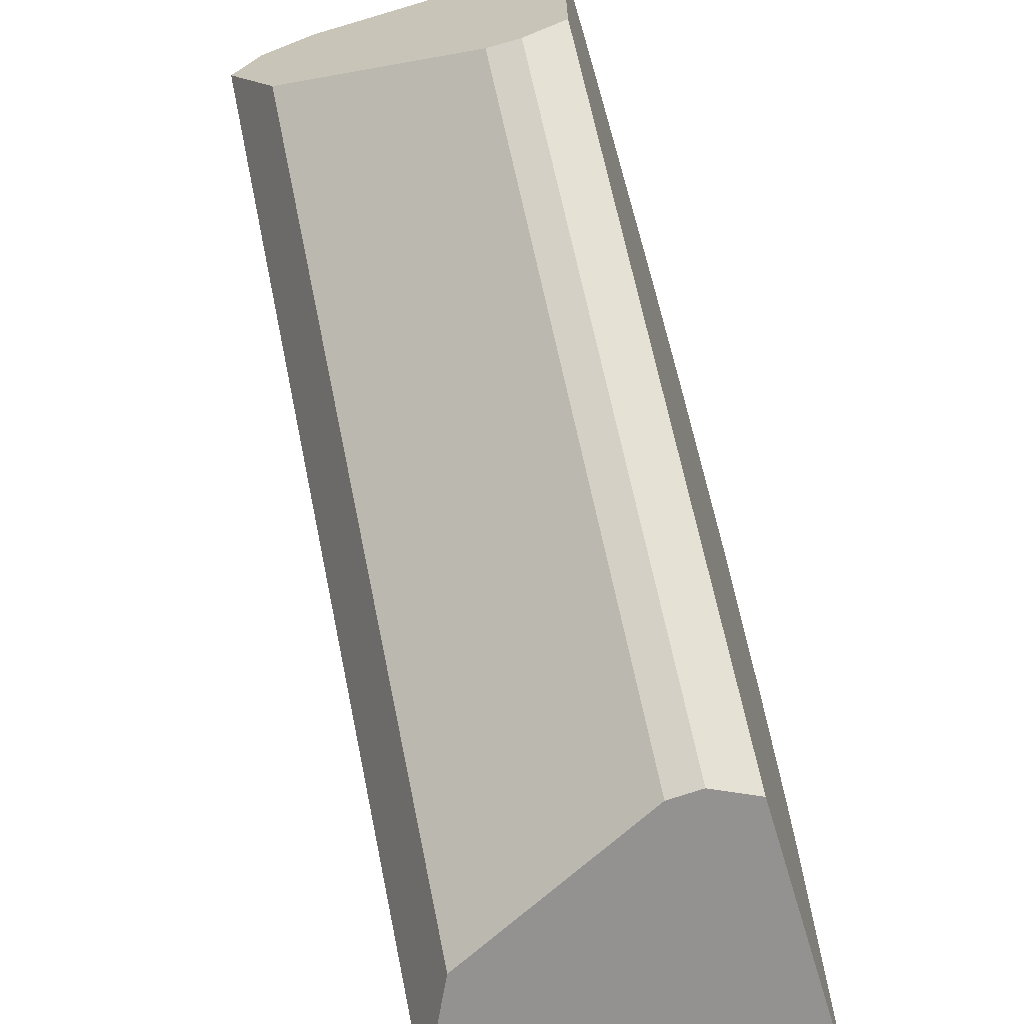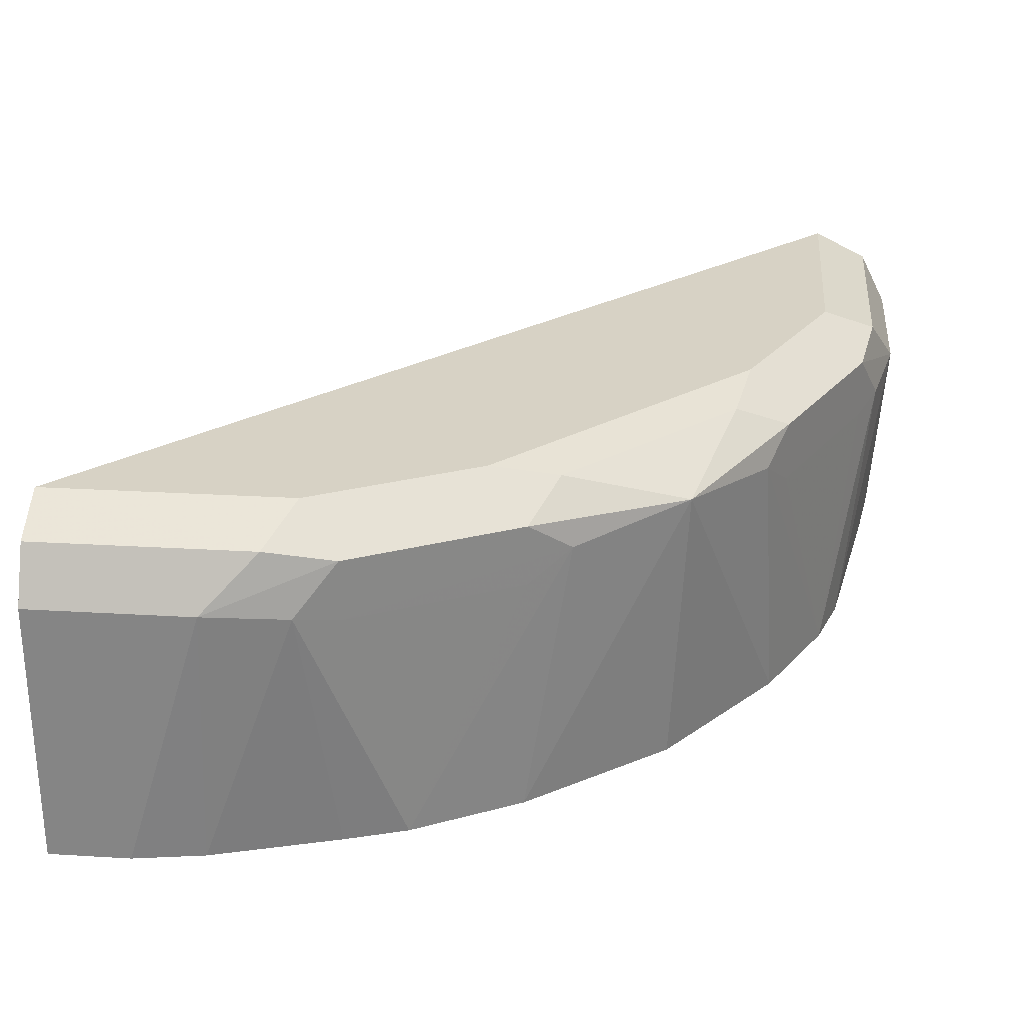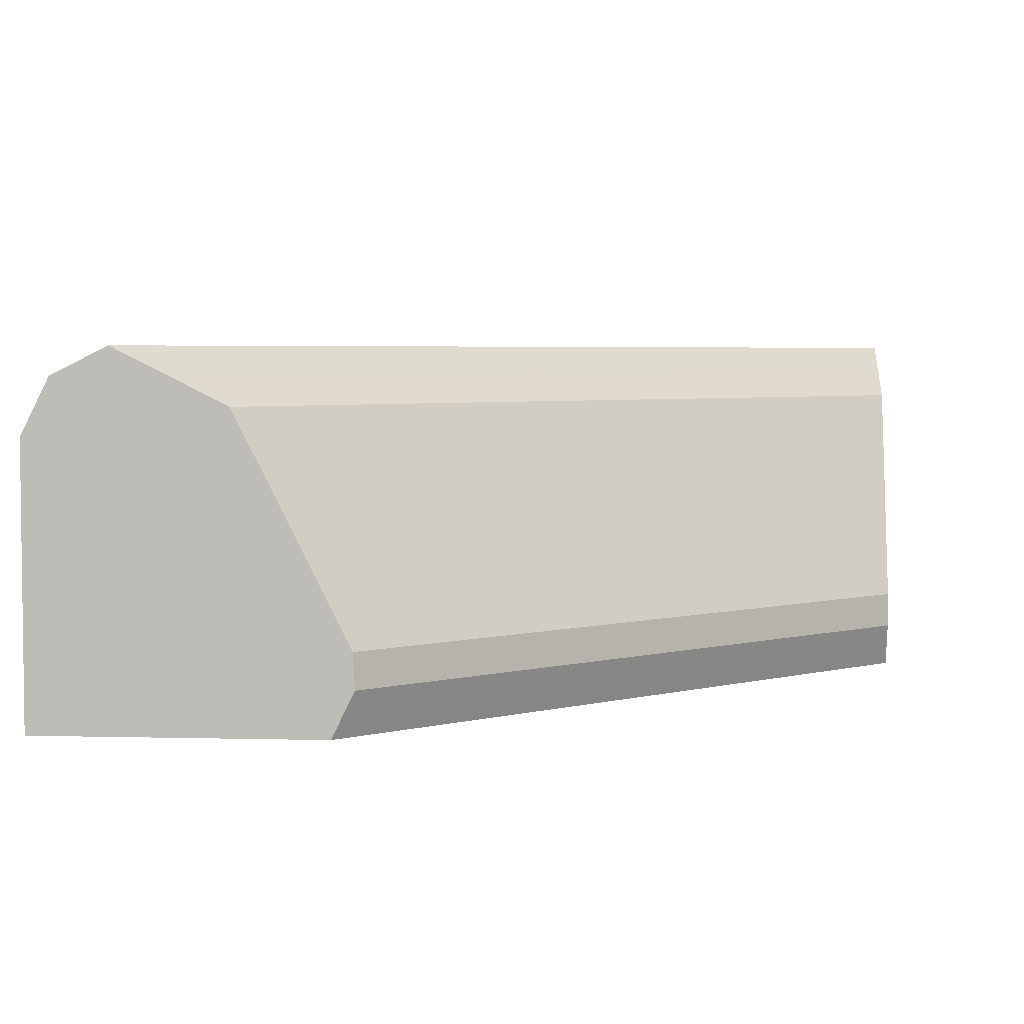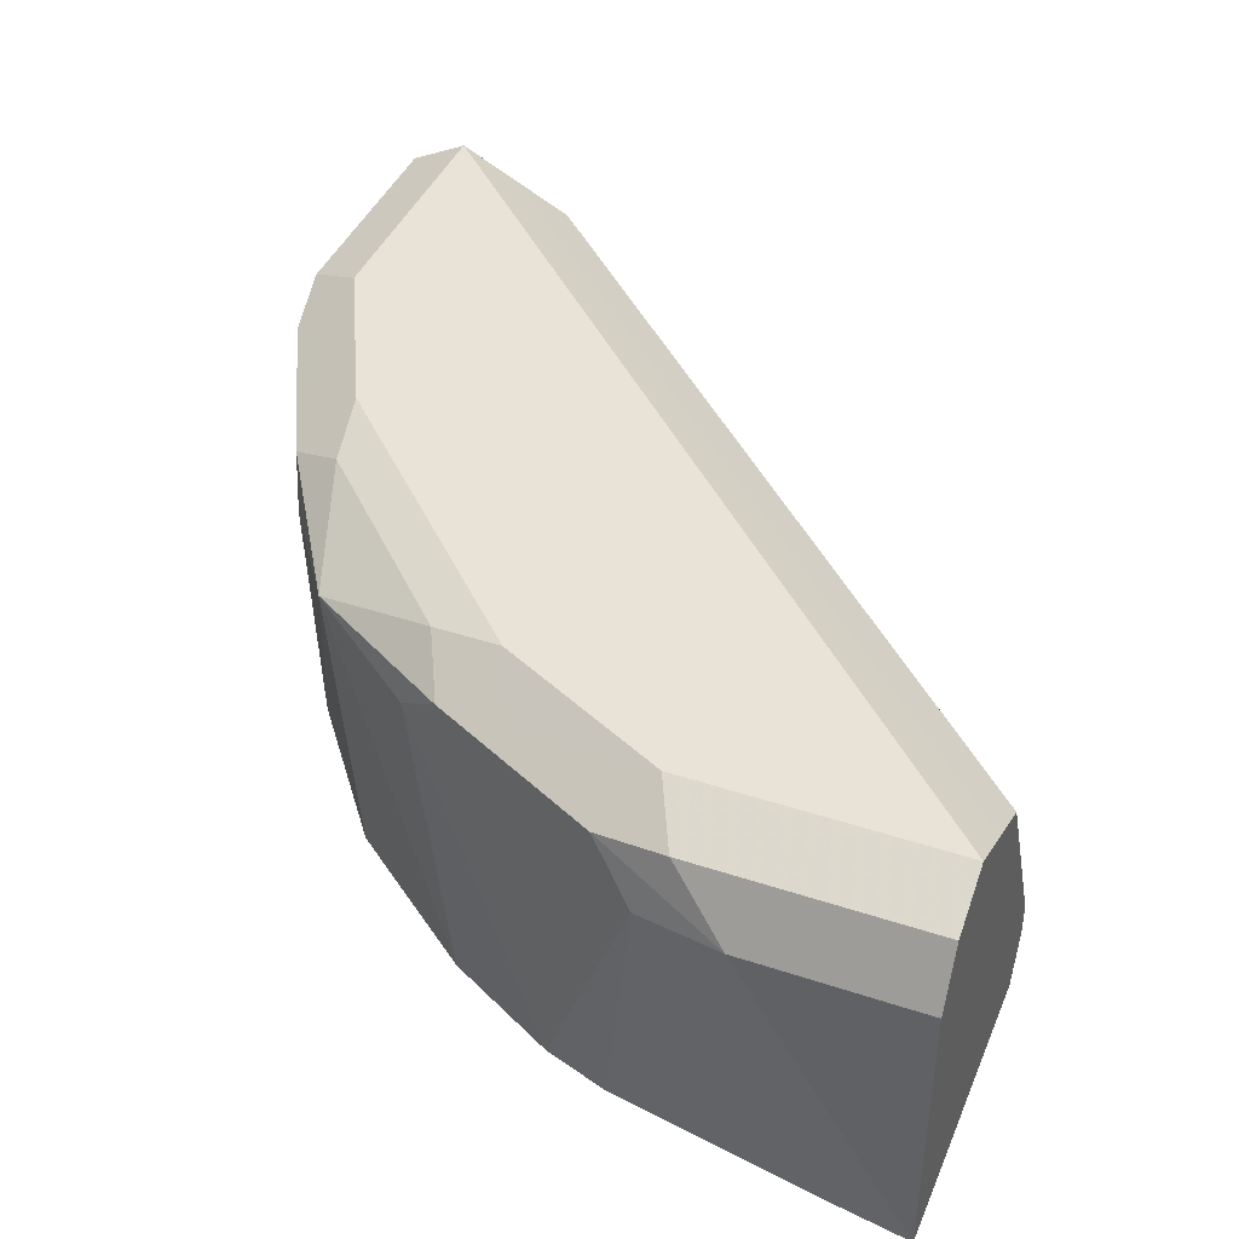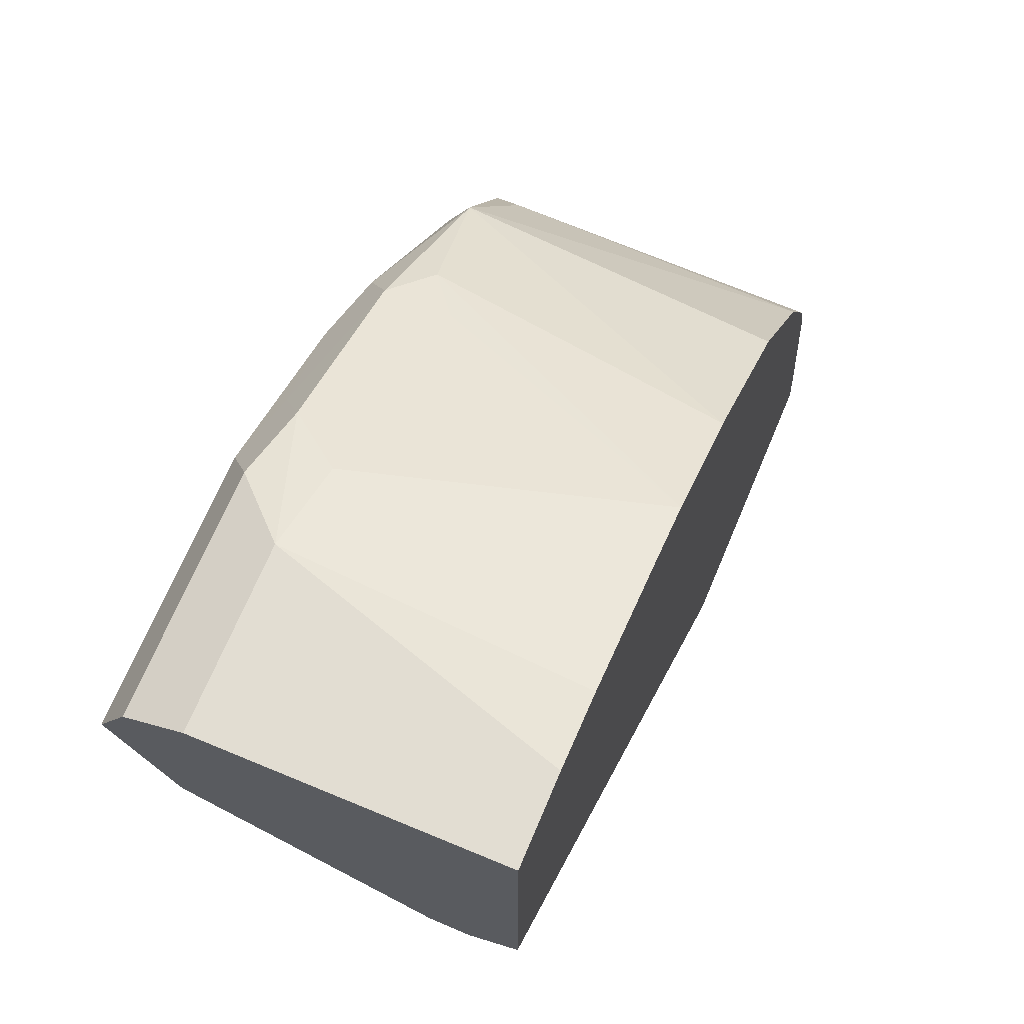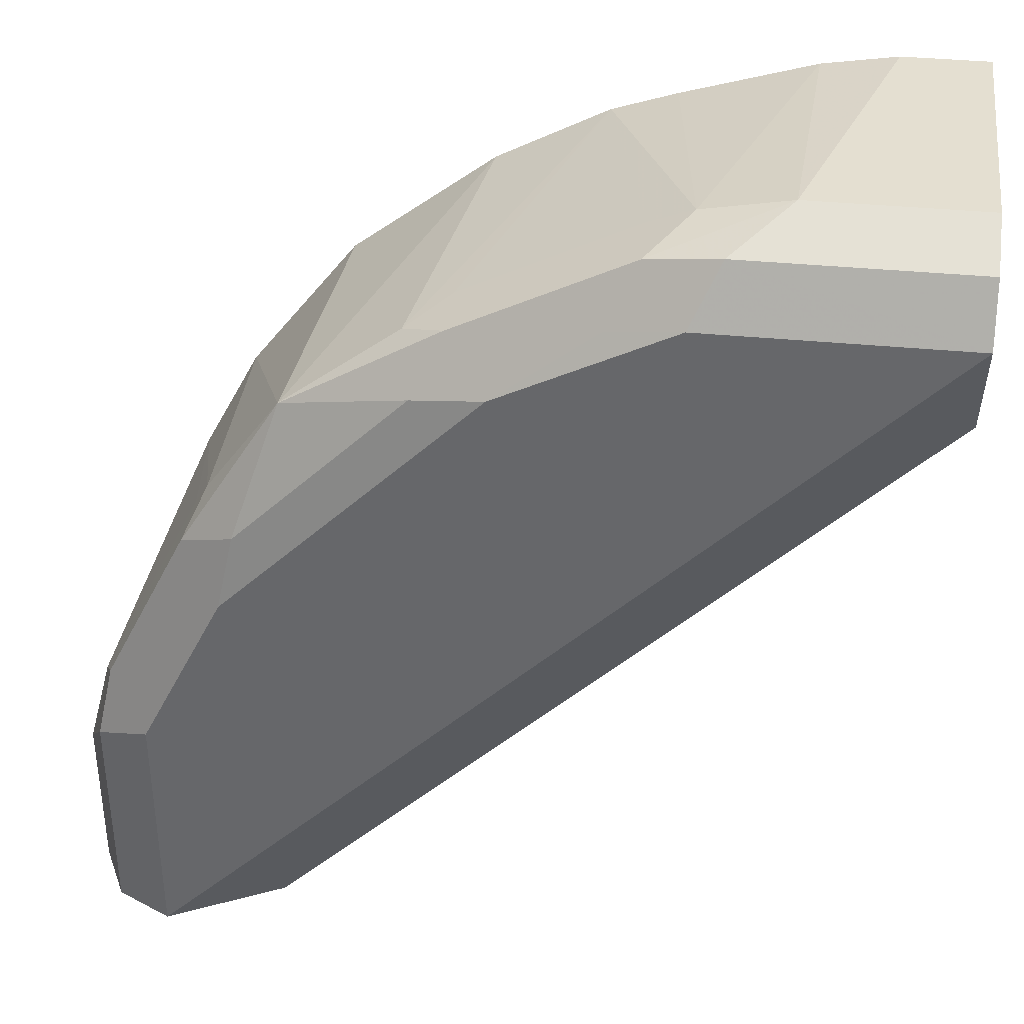
<metadata>
{"format":"obj","ext":"obj","renderer":"f3d","projection":"perspective","resolution":1024,"background":"white","views":[{"elev":-66.4,"azim":-73.4,"up":"+Z"},{"elev":27.5,"azim":5.2,"up":"+Y"},{"elev":4.1,"azim":-175.3,"up":"+Y"},{"elev":41.8,"azim":111.7,"up":"+Y"},{"elev":68.2,"azim":-67.3,"up":"+Z"},{"elev":36.8,"azim":-172.7,"up":"+Z"}]}
</metadata>
<code>
v 0.4219 0.8015 0.08438
v 0.416 0.6621 0.03636
v 0.4218 0.6621 2.484e-05
v 0.4219 0.8015 2.484e-05
v 0.4078 0.8296 0.1125
v 0.4008 0.8226 0.1477
v 0.4113 0.7962 0.1266
v 0.3966 0.6621 0.1436
v 0.2774 0.6621 2.484e-05
v 0.4078 0.8296 2.484e-05
v 0.3797 0.8437 0.1266
v 0.3656 0.8296 0.1969
v 0.3586 0.8226 0.232
v 0.4008 0.791 0.1477
v 0.3861 0.6621 0.1752
v 0.3925 0.6621 0.1559
v 0.2662 0.6852 2.484e-05
v 0.000133 0.6621 0.2774
v 0.3797 0.8437 2.484e-05
v 0.3375 0.8437 0.2109
v 0.3304 0.8367 0.2461
v 0.3093 0.8156 0.3093
v 0.348 0.8068 0.2531
v 0.3586 0.791 0.232
v 0.3569 0.6621 0.2303
v 0.000133 0.6852 0.2662
v 0.000133 0.7032 0.2671
v 0.2671 0.7031 2.484e-05
v 0.000133 0.6621 0.3242
v 0.3516 0.8296 2.484e-05
v 0.000133 0.8296 0.3515
v 0.000133 0.8437 0.3797
v 0.211 0.8437 0.3375
v 0.246 0.8367 0.3304
v 0.232 0.8226 0.3586
v 0.2531 0.8068 0.348
v 0.2304 0.6621 0.3569
v 0.3017 0.6621 0.3017
v 0.000133 0.7595 0.2953
v 0.2812 0.7312 2.484e-05
v 0.02932 0.6621 0.4219
v 0.000133 0.6621 0.4219
v 0.3234 0.8156 2.484e-05
v 0.000133 0.8155 0.3234
v 0.000133 0.8436 0.3798
v 0.1266 0.8437 0.3797
v 0.1617 0.8367 0.3726
v 0.1477 0.8226 0.4008
v 0.1477 0.791 0.4008
v 0.232 0.791 0.3586
v 0.1752 0.6621 0.3861
v 0.0422 0.6621 0.4219
v 0.000133 0.8015 0.4219
v 0.000133 0.8296 0.4078
v 0.1125 0.8296 0.4078
v 0.08439 0.8015 0.4219
v 0.1266 0.7962 0.4113
v 0.1559 0.6621 0.3925
v 0.07852 0.6621 0.416
v 0.1436 0.6621 0.3966
f 1 2 3
f 32 45 46
f 31 43 44
f 30 43 31
f 28 39 40
f 27 39 28
f 22 25 23
f 22 38 25
f 22 37 38
f 22 36 37
f 22 35 36
f 22 34 35
f 21 34 22
f 21 33 34
f 20 33 21
f 19 31 32
f 19 30 31
f 18 27 26
f 18 39 27
f 18 44 39
f 18 31 44
f 18 32 31
f 18 45 32
f 18 54 45
f 18 53 54
f 18 42 53
f 33 46 47
f 33 47 34
f 34 47 35
f 35 47 48
f 57 60 58
f 57 59 60
f 56 59 57
f 53 55 54
f 53 56 55
f 52 59 56
f 51 57 58
f 49 51 50
f 49 57 51
f 48 57 49
f 48 56 57
f 48 55 56
f 18 29 42
f 47 55 48
f 45 55 46
f 45 54 55
f 41 53 42
f 41 56 53
f 41 52 56
f 39 43 40
f 39 44 43
f 36 51 37
f 36 50 51
f 36 49 50
f 36 48 49
f 35 48 36
f 46 55 47
f 17 18 26
f 29 41 42
f 17 26 27
f 3 40 43
f 3 28 40
f 3 17 28
f 3 9 17
f 2 9 3
f 2 18 9
f 2 29 18
f 2 41 29
f 2 52 41
f 2 59 52
f 2 60 59
f 2 58 60
f 3 43 30
f 2 51 58
f 2 38 37
f 2 25 38
f 2 15 25
f 2 16 15
f 2 8 16
f 1 8 2
f 1 7 8
f 1 6 7
f 17 27 28
f 1 10 5
f 1 4 10
f 1 3 4
f 2 37 51
f 3 30 19
f 1 5 6
f 3 10 4
f 3 19 10
f 15 23 25
f 14 24 15
f 13 23 24
f 13 22 23
f 13 21 22
f 12 21 13
f 12 20 21
f 11 20 12
f 11 33 20
f 11 46 33
f 11 32 46
f 11 19 32
f 15 24 23
f 7 16 8
f 9 18 17
f 5 19 11
f 5 11 6
f 6 12 13
f 6 13 24
f 5 10 19
f 6 14 7
f 6 11 12
f 7 14 15
f 7 15 16
f 6 24 14

</code>
